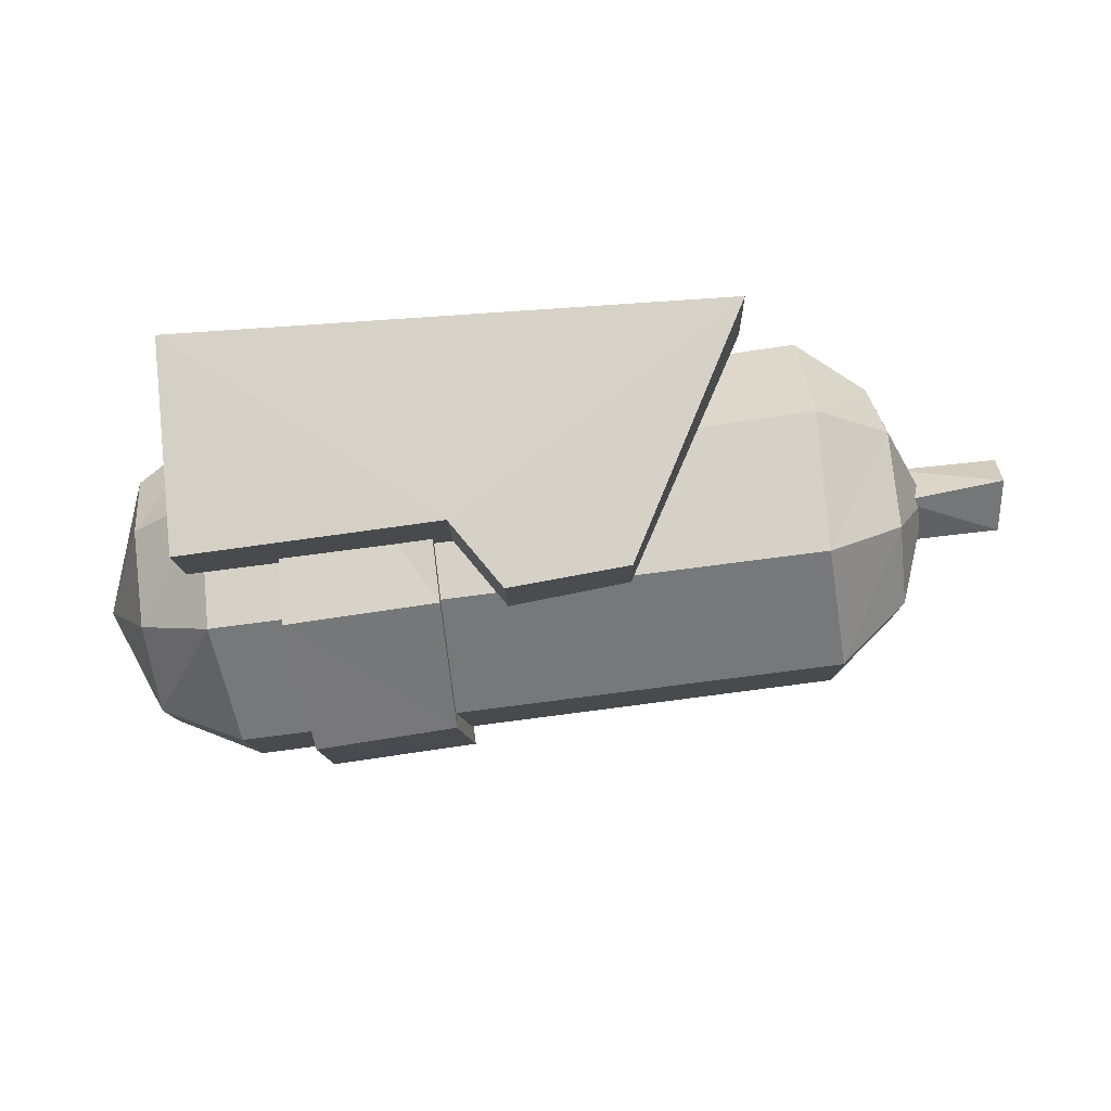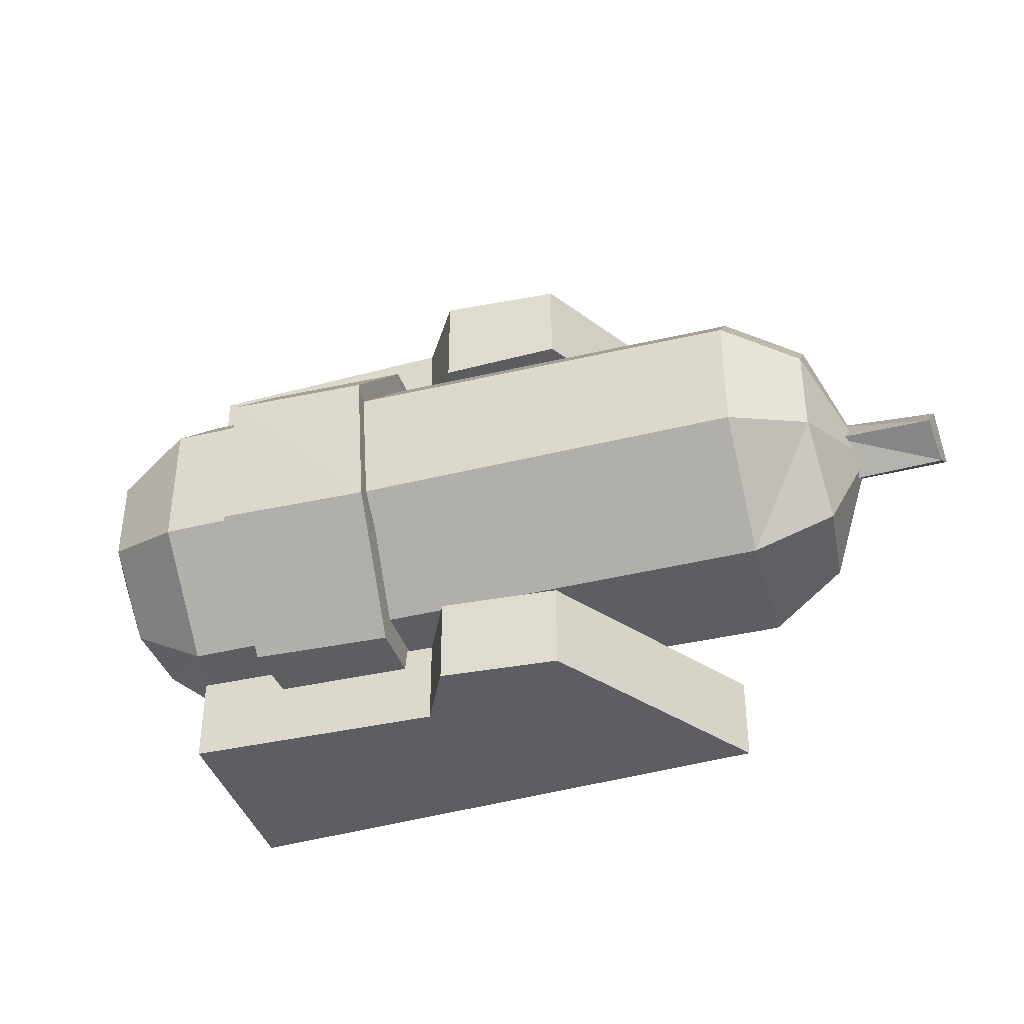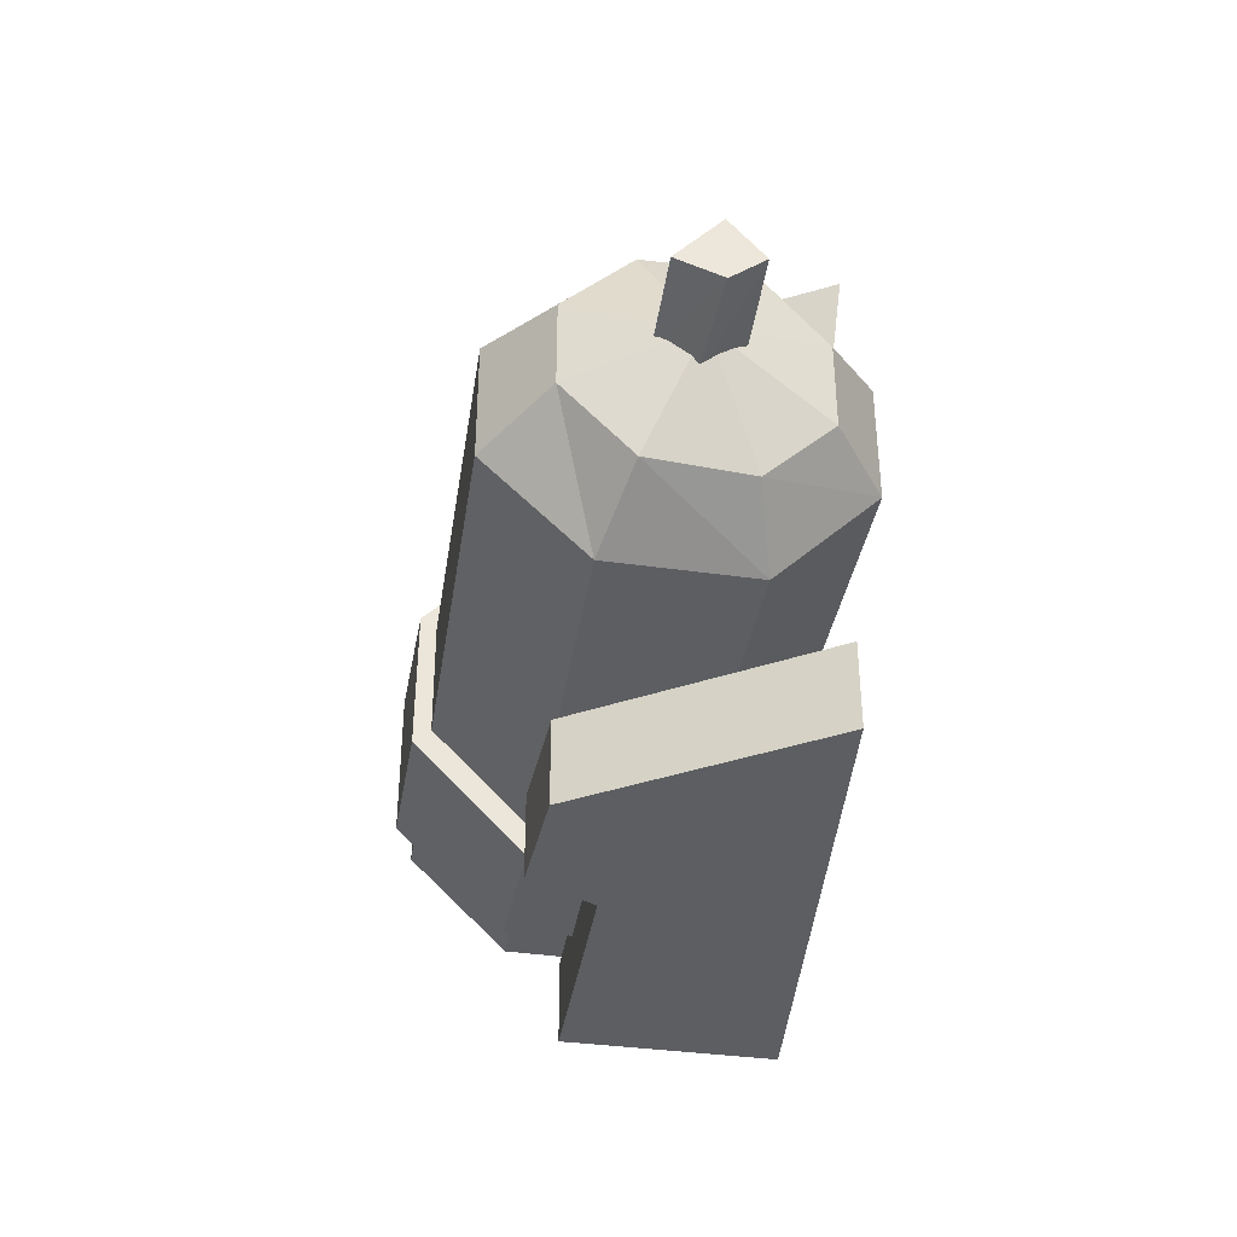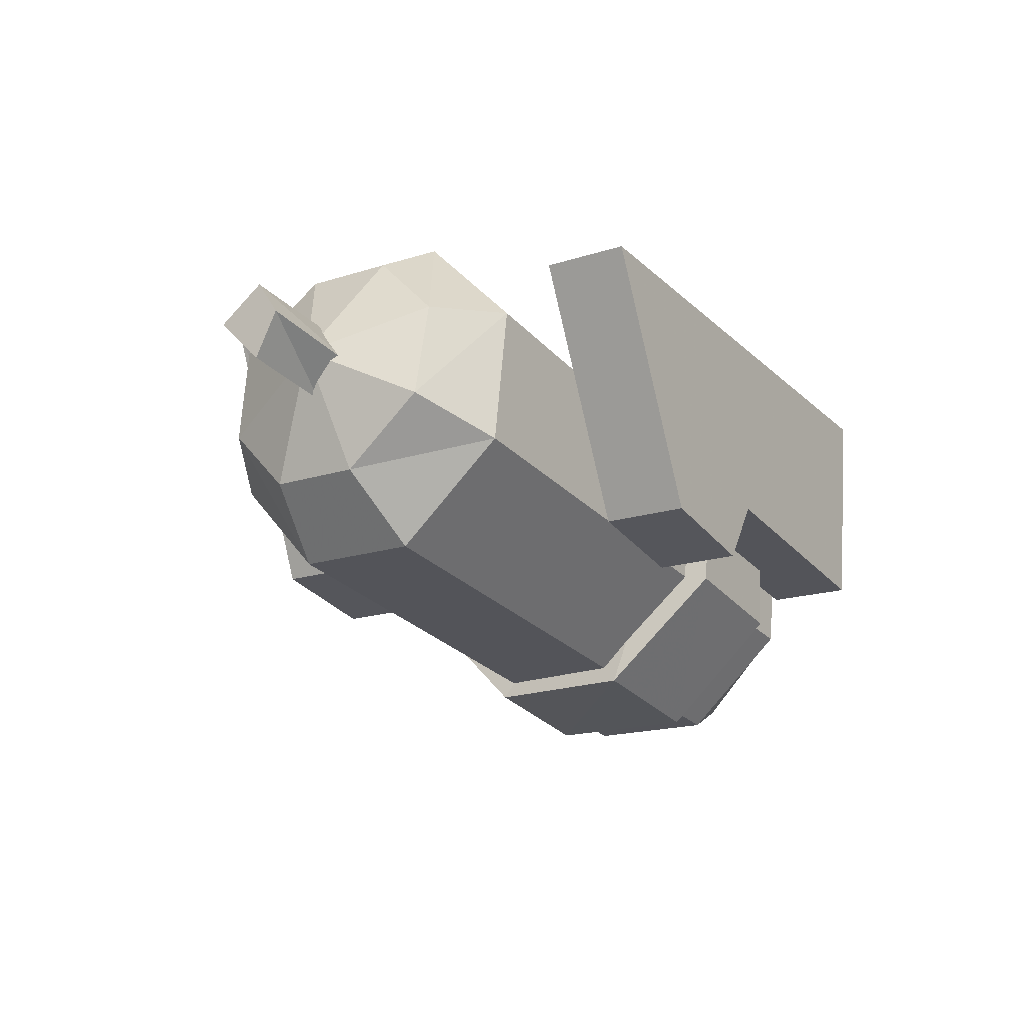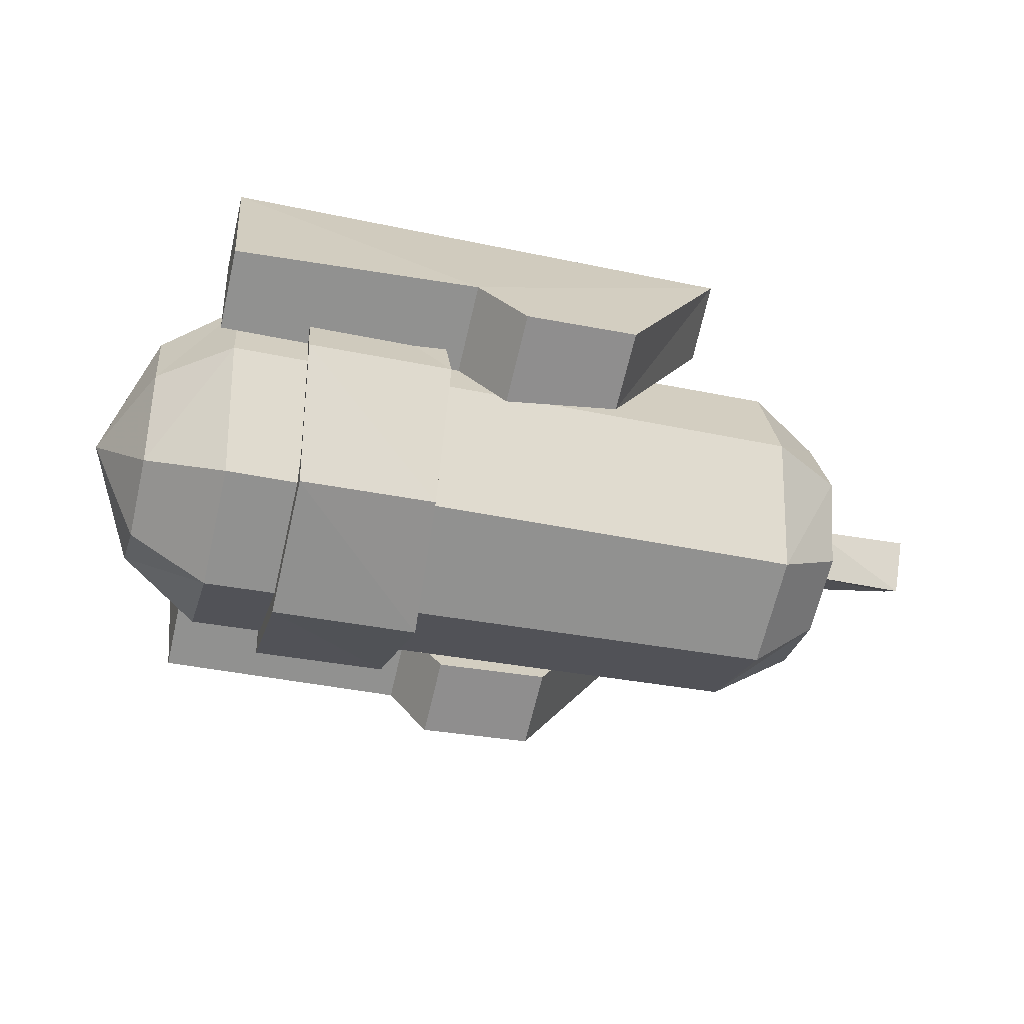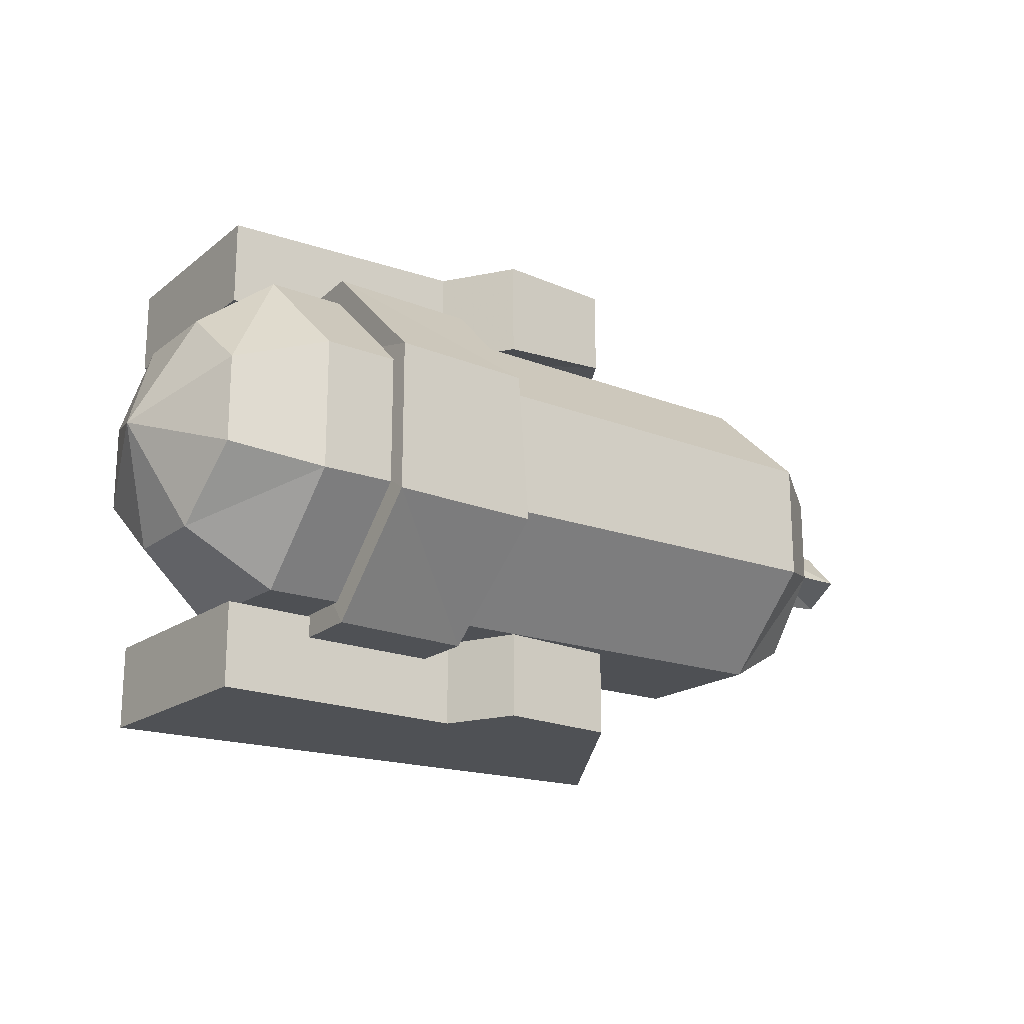
<metadata>
{"format":"obj","ext":"obj","renderer":"f3d","projection":"perspective","resolution":1024,"background":"white","views":[{"elev":-11.2,"azim":-179.1,"up":"+Z"},{"elev":-37.8,"azim":-156.1,"up":"+Y"},{"elev":-37.3,"azim":-91.6,"up":"+Y"},{"elev":-17.7,"azim":-57.9,"up":"+Z"},{"elev":-67.1,"azim":166.7,"up":"+Z"},{"elev":-19.5,"azim":150.9,"up":"+Y"}]}
</metadata>
<code>
v 0.11 0.23 -0.2
v 0.09 0.23 -0.4
v 0.11 0.15 -0.2
v 0.09 0.15 -0.4
v -0.41 0.24 -0.17
v -0.41 0.16 -0.18
v -0.31 0.24 -0.41
v -0.31 0.16 -0.41
v -0.15 0.24 -0.37
v -0.15 0.15 -0.37
v -0.2 0.15 -0.43
v -0.2 0.24 -0.43
v -0.67 0 -0.26
v -0.67 -0.02 -0.29
v -0.67 0.04 -0.29
v -0.67 0 -0.33
v -0.57 0 -0.27
v -0.57 -0.03 -0.31
v -0.57 0.04 -0.31
v -0.58 0 -0.34
v -0.11 -0.17 -0.19
v -0.11 0.17 -0.19
v 0.01 -0.17 -0.21
v 0.02 0.16 -0.21
v 0.11 -0.23 -0.2
v 0.11 -0.15 -0.2
v 0.08 -0.23 -0.4
v 0.08 -0.15 -0.4
v -0.42 -0.23 -0.18
v -0.42 -0.15 -0.18
v -0.31 -0.23 -0.41
v -0.31 -0.15 -0.41
v -0.16 -0.23 -0.37
v -0.16 -0.15 -0.37
v -0.2 -0.15 -0.43
v -0.2 -0.23 -0.43
v -0.14 0.17 -0.43
v -0 0.17 -0.45
v -0.15 0.07 -0.53
v -0.02 0.07 -0.55
v -0.16 -0.07 -0.53
v -0.02 -0.07 -0.55
v -0.14 -0.17 -0.43
v -0.01 -0.17 -0.45
v -0.6 0 -0.3
v -0.57 -0.03 -0.41
v -0.57 -0.1 -0.35
v -0.5 -0.14 -0.38
v -0.48 -0.14 -0.25
v 0.06 -0.15 -0.45
v 0.08 -0.15 -0.33
v 0.15 -0.1 -0.36
v 0.16 -0.04 -0.29
v 0.19 0 -0.41
v 0.16 0.04 -0.29
v 0.15 0.1 -0.35
v 0.09 0.06 -0.24
v 0.08 0.15 -0.33
v -0.48 0.15 -0.25
v -0.49 0.15 -0.38
v -0.55 0.11 -0.26
v -0.56 0.11 -0.35
v -0.57 0.05 -0.41
v -0.51 -0.05 -0.47
v -0.51 0.06 -0.47
v 0.05 0.06 -0.54
v 0.07 0.15 -0.45
v 0.13 0.04 -0.51
v 0.14 0.1 -0.44
v 0.13 -0.04 -0.51
v 0.05 -0.06 -0.54
v 0.14 -0.1 -0.44
v 0.09 -0.06 -0.24
v -0.47 -0.05 -0.16
v -0.55 -0.1 -0.26
v -0.54 -0.04 -0.2
v -0.54 0.04 -0.2
v -0.47 0.06 -0.16
o Node 0
f 3 2 1
f 4 2 3
f 4 4 3
f 5 4 4
f 5 5 4
f 1 5 5
f 6 1 5
f 3 1 6
f 3 3 6
f 7 3 3
f 7 7 3
f 5 7 7
f 8 5 7
f 6 5 8
f 6 6 8
f 2 6 6
f 2 2 6
f 9 2 2
f 4 9 2
f 10 9 4
f 10 10 4
f 8 10 10
f 8 8 10
f 11 8 8
f 7 11 8
f 12 11 7
f 12 12 7
f 10 12 12
f 10 10 12
f 9 10 10
f 11 9 10
f 12 9 11
f 12 12 11
f 13 12 12
f 13 13 12
f 14 13 13
f 15 14 13
f 16 14 15
f 16 16 15
f 17 16 16
f 17 17 16
f 18 17 17
f 13 18 17
f 14 18 13
f 14 14 13
f 19 14 14
f 19 19 14
f 17 19 19
f 15 17 19
f 13 17 15
f 13 13 15
f 20 13 13
f 20 20 13
f 19 20 20
f 16 19 20
f 15 19 16
f 15 15 16
f 18 15 15
f 18 18 15
f 20 18 18
f 14 20 18
f 16 20 14
f 16 16 14
f 21 16 16
f 21 21 16
f 22 21 21
f 23 22 21
f 24 22 23
f 24 24 23
f 25 24 24
f 25 25 24
f 26 25 25
f 27 26 25
f 28 26 27
f 28 28 27
f 29 28 28
f 29 29 28
f 30 29 29
f 25 30 29
f 26 30 25
f 26 26 25
f 31 26 26
f 31 31 26
f 32 31 31
f 29 32 31
f 30 32 29
f 30 30 29
f 27 30 30
f 27 27 30
f 28 27 27
f 33 28 27
f 34 28 33
f 34 34 33
f 32 34 34
f 32 32 34
f 31 32 32
f 35 31 32
f 36 31 35
f 36 36 35
f 34 36 36
f 34 34 36
f 35 34 34
f 33 35 34
f 36 35 33
f 36 36 33
f 22 36 36
f 22 22 36
f 37 22 22
f 24 37 22
f 37 37 24
f 38 37 24
f 39 37 38
f 40 39 38
f 41 39 40
f 42 41 40
f 43 41 42
f 44 43 42
f 21 43 44
f 23 21 44
f 23 21 23
f 4 23 23
f 4 23 4
f 3 4 4
f 10 4 3
f 6 10 3
f 10 10 6
f 8 10 6
f 11 10 8
f 11 11 8
f 2 11 11
f 2 2 11
f 1 2 2
f 9 1 2
f 5 1 9
f 9 5 9
f 7 5 9
f 12 7 9
f 12 7 12
f 23 12 12
f 23 12 23
f 44 23 23
f 24 23 44
f 42 24 44
f 24 24 42
f 40 24 42
f 38 24 40
f 38 38 40
f 43 38 38
f 43 43 38
f 41 43 43
f 21 41 43
f 39 41 21
f 21 39 21
f 37 39 21
f 22 37 21
f 22 37 22
f 27 22 22
f 27 22 27
f 25 27 27
f 33 27 25
f 29 33 25
f 33 33 29
f 31 33 29
f 36 33 31
f 36 36 31
f 28 36 36
f 28 28 36
f 26 28 28
f 34 26 28
f 30 26 34
f 34 30 34
f 32 30 34
f 35 32 34
f 35 32 35
f 45 35 35
f 45 35 45
f 46 45 45
f 47 45 46
f 48 47 46
f 49 47 48
f 50 49 48
f 51 49 50
f 52 51 50
f 53 51 52
f 54 53 52
f 55 53 54
f 56 55 54
f 57 55 56
f 58 57 56
f 59 57 58
f 60 59 58
f 61 59 60
f 62 61 60
f 45 61 62
f 63 45 62
f 46 45 63
f 63 46 63
f 64 46 63
f 65 64 63
f 66 64 65
f 67 66 65
f 68 66 67
f 69 68 67
f 54 68 69
f 69 54 69
f 56 54 69
f 69 56 69
f 58 56 69
f 67 58 69
f 60 58 67
f 65 60 67
f 62 60 65
f 63 62 65
f 63 62 63
f 54 63 63
f 54 63 54
f 70 54 54
f 68 54 70
f 70 68 70
f 66 68 70
f 71 66 70
f 64 66 71
f 64 64 71
f 46 64 64
f 46 46 64
f 48 46 46
f 64 48 46
f 48 48 64
f 71 48 64
f 50 48 71
f 72 50 71
f 52 50 72
f 72 52 72
f 54 52 72
f 72 54 72
f 70 54 72
f 71 70 72
f 71 70 71
f 53 71 71
f 53 71 53
f 73 53 53
f 51 53 73
f 74 51 73
f 49 51 74
f 75 49 74
f 47 49 75
f 75 47 75
f 45 47 75
f 76 45 75
f 77 45 76
f 78 77 76
f 59 77 78
f 78 59 78
f 57 59 78
f 73 57 78
f 55 57 73
f 53 55 73
f 53 55 53
f 45 53 53
f 45 53 45
f 77 45 45
f 61 45 77
f 59 61 77
f 59 61 59
f 73 59 59
f 73 59 73
f 78 73 73
f 74 73 78
f 76 74 78
f 75 74 76

</code>
